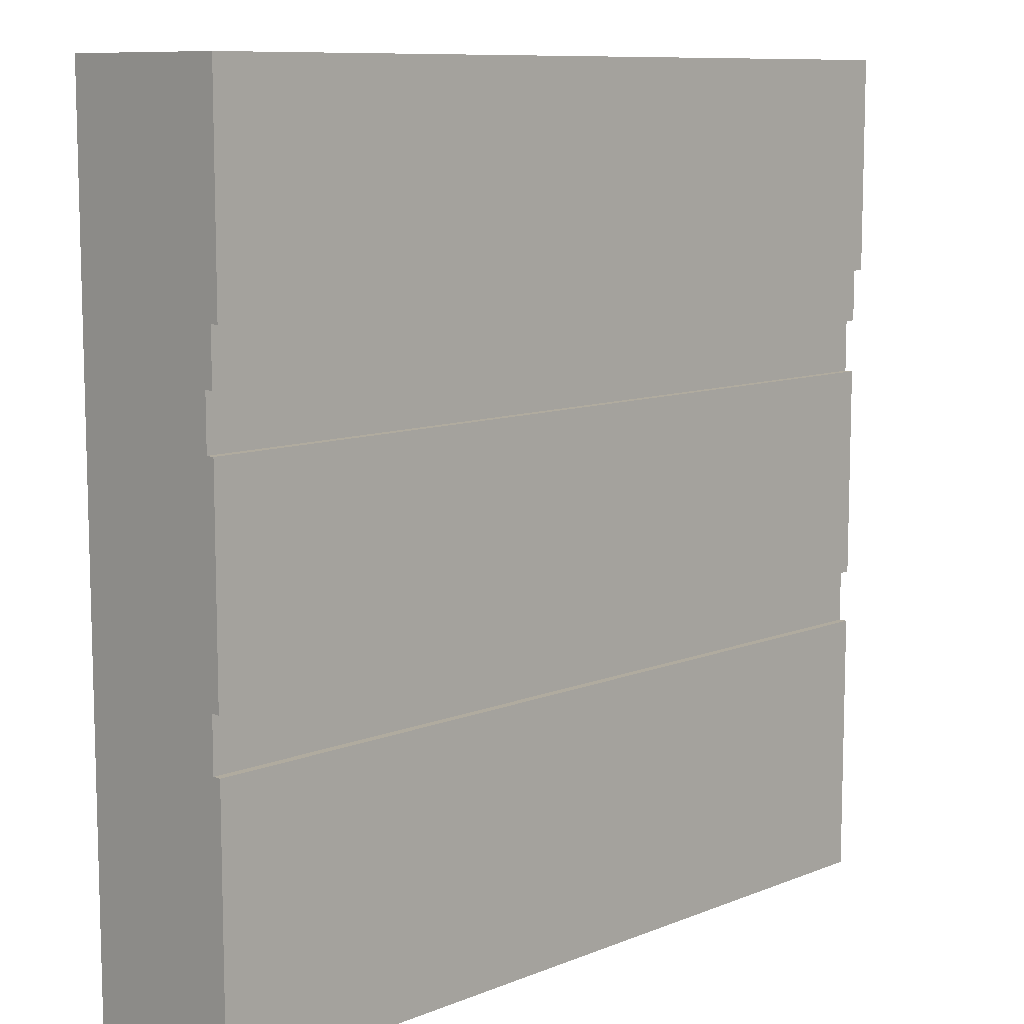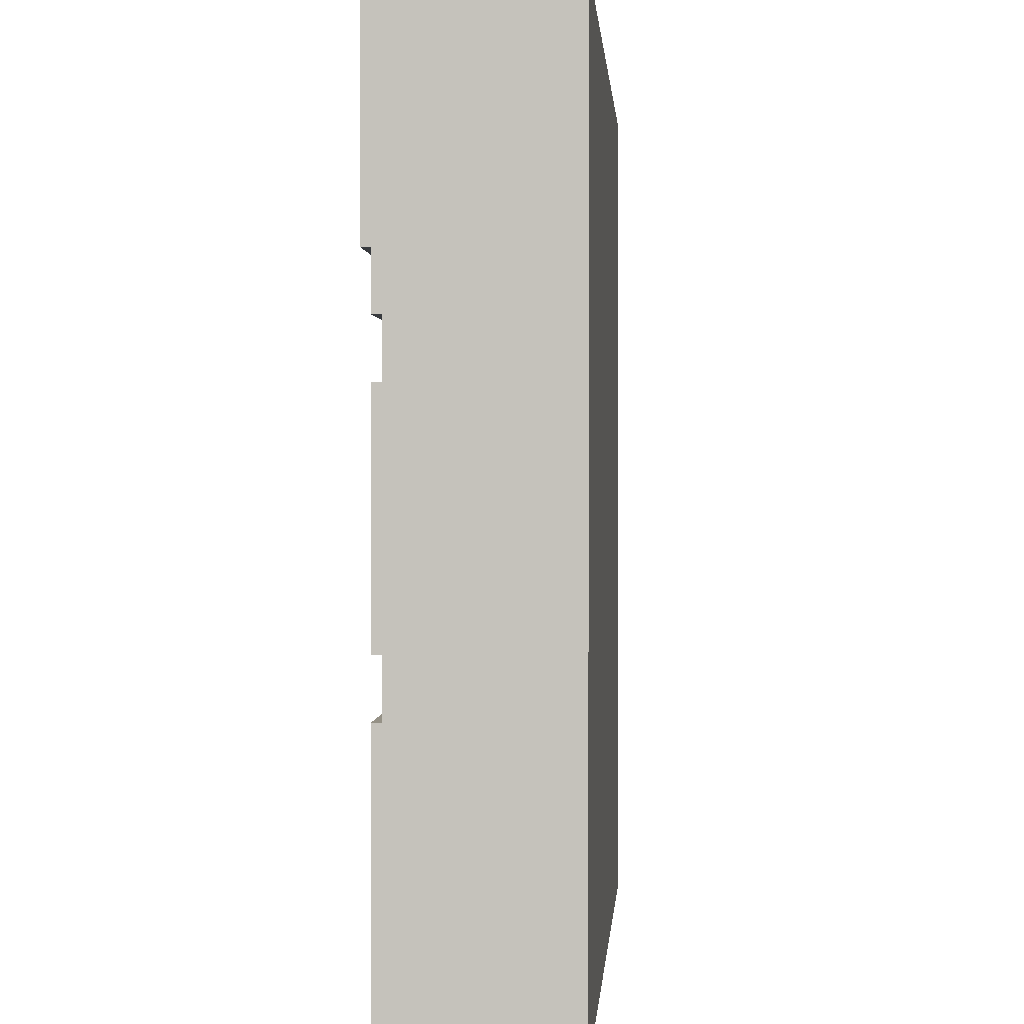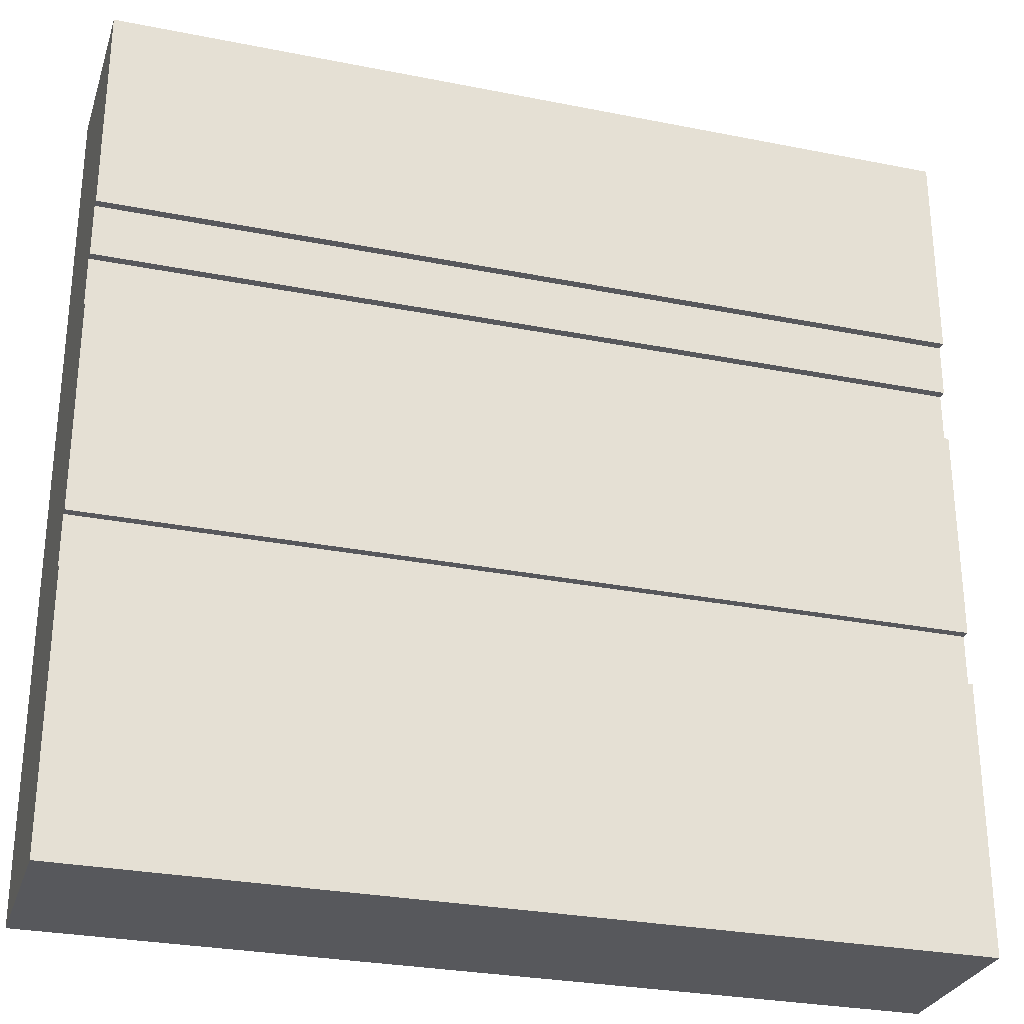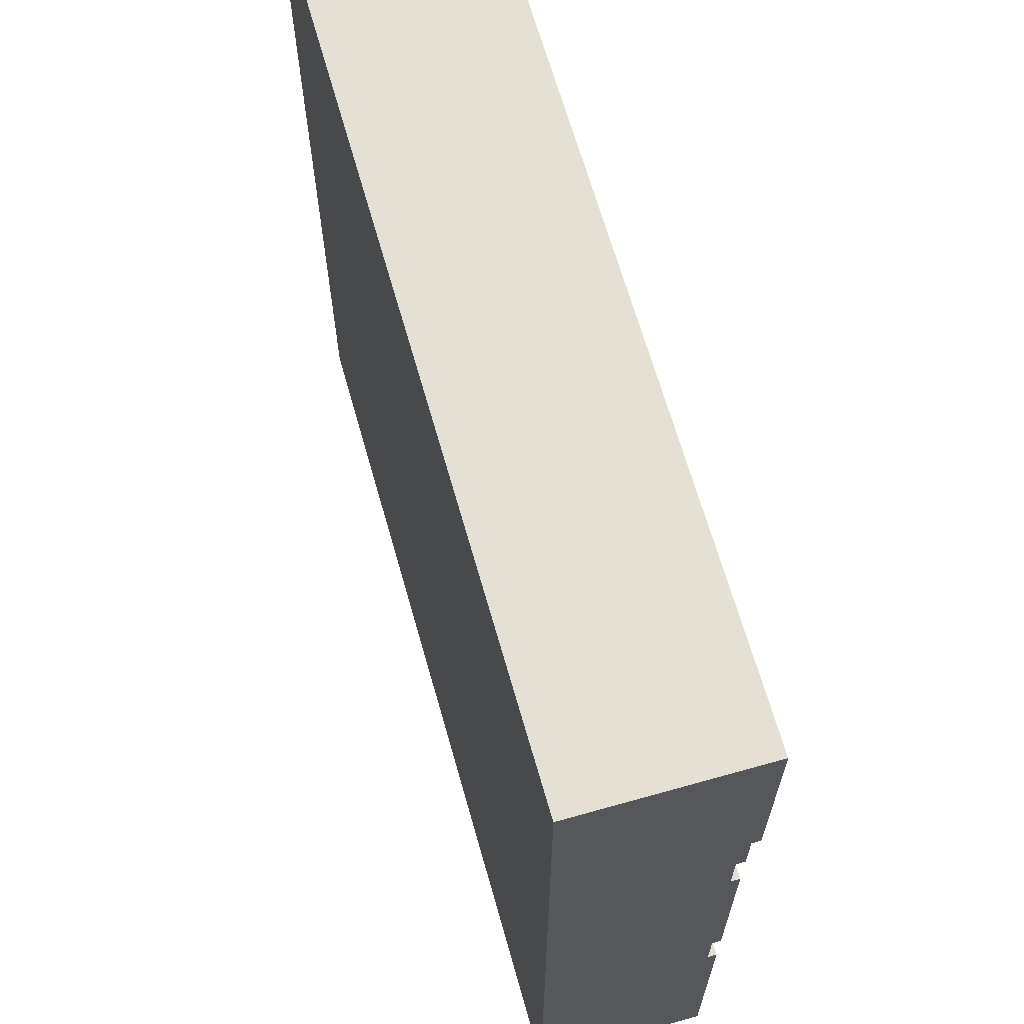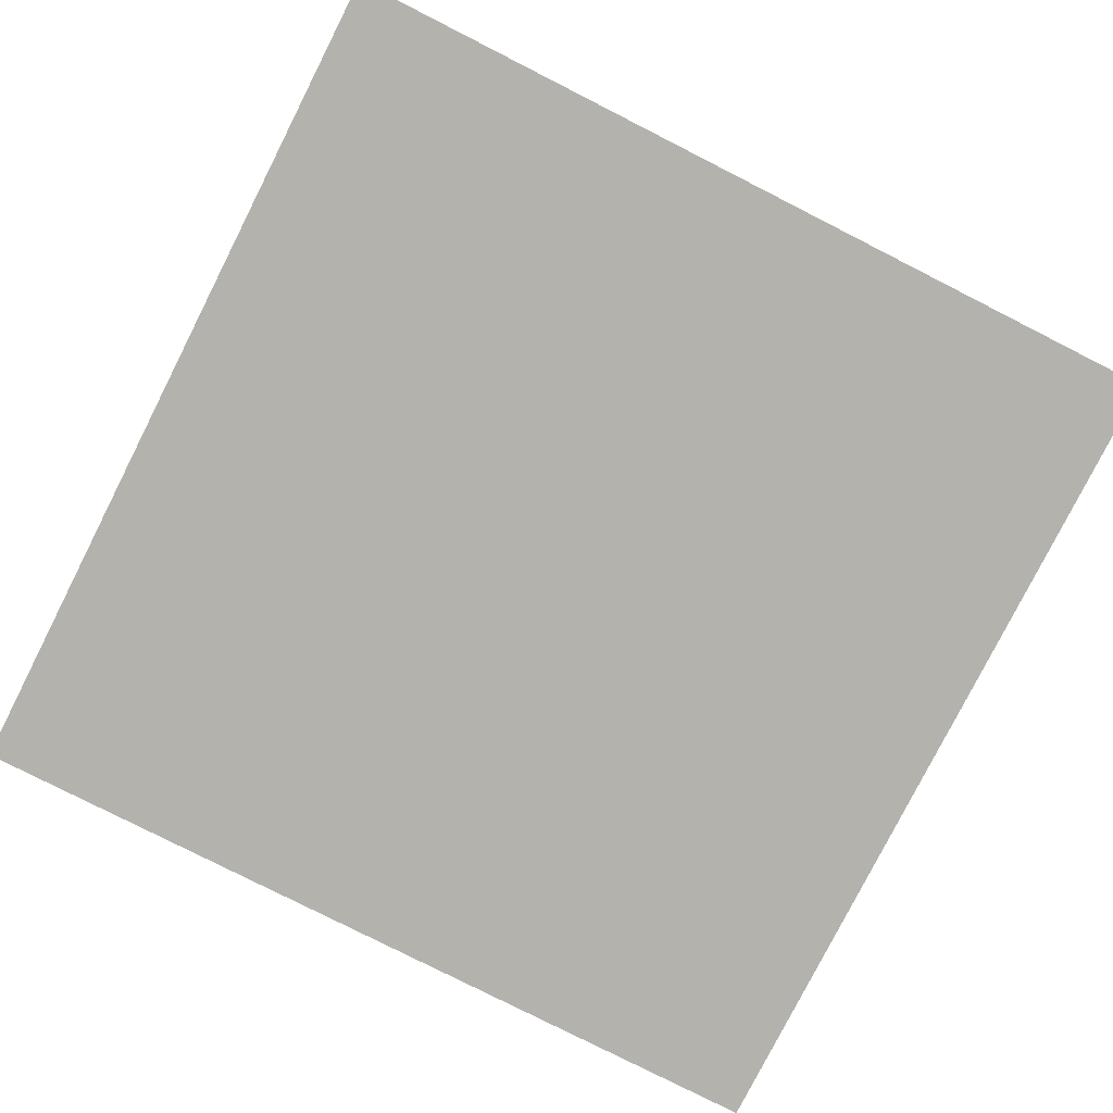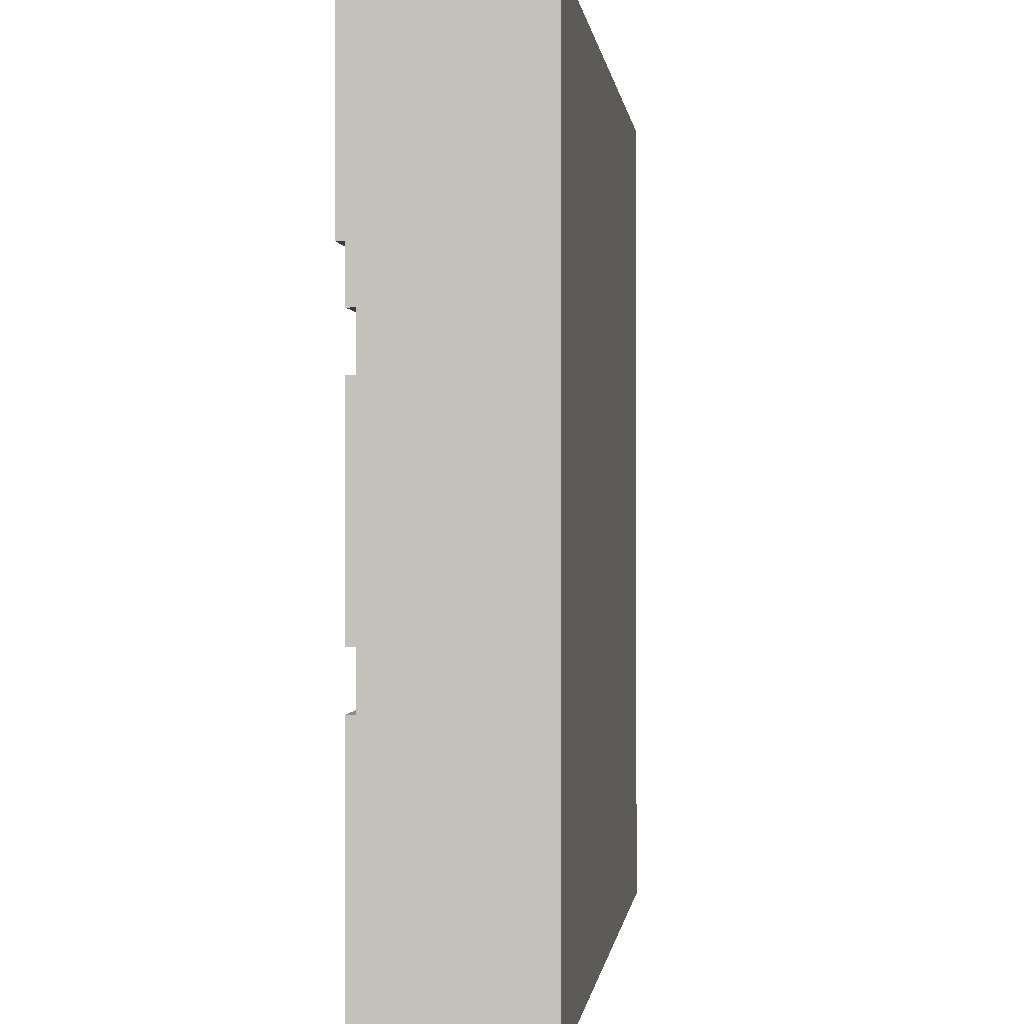
<metadata>
{"format":"obj","ext":"obj","renderer":"f3d","projection":"perspective","resolution":1024,"background":"white","views":[{"elev":9.7,"azim":134.2,"up":"+Z"},{"elev":0.7,"azim":-86.0,"up":"+Z"},{"elev":-28.7,"azim":163.4,"up":"+Z"},{"elev":66.1,"azim":74.2,"up":"+Z"},{"elev":-79.5,"azim":63.1,"up":"+Y"},{"elev":-0.1,"azim":-83.2,"up":"+Z"}]}
</metadata>
<code>
o Mesh1_Group1_Model.098
v 3 0.6 -1.125
v 0 0.6 -1.125
v 0 0.57 -1.125
v 3 0.57 -1.125
v 0 0.6 -1.875
v 3 0.6 -1.875
v 0 0.3 -3
v 0 0.3 -0.7523
v 0 0.6 -0.7523
v 0 0.6 -0.9375
v 0 0.57 -0.9375
v 0 0.57 -1.875
v 0 0.57 -2.062
v 0 0.6 -2.062
v 0 0.6 -3
v 0 0 -3
v 0 0 -0
v 0 0.63 0
v 0 0.63 -0.7523
v 3 0.3 -3
v 3 0 -3
v 3 0.6 -3
v 3 0.6 -2.062
v 3 0.57 -2.062
v 3 0.6 -0.9375
v 3 0.6 -0.75
v 3 0.3 -0.75
v 3 0.57 -1.875
v 3 0.57 -0.9375
v 3 0.63 -0.75
v 3 0.63 0
v 3 0 0
f 18 9 8 17
f 21 16 7 20
f 19 9 18
f 8 7 16
f 31 32 27 26
f 8 16 17
f 30 26 9 19
f 18 31 30 19
f 17 32 31 18
f 21 20 27
f 26 30 31
f 32 21 27
f 17 16 21 32
f 8 3 12
f 27 4 29
f 6 5 2 1
f 1 4 28 6
f 8 9 11
f 9 10 11
f 13 7 12
f 12 7 8
f 8 11 3
f 20 7 15 22
f 23 22 15 14
f 25 10 9 26
f 29 25 26
f 27 20 28
f 13 14 15 7
f 20 24 28
f 29 26 27
f 27 28 4
f 20 22 23 24
f 3 2 5 12
f 13 24 23 14
f 11 10 25 29
f 4 3 11 29
f 13 12 28 24
f 4 1 2 3
f 12 5 6 28

</code>
